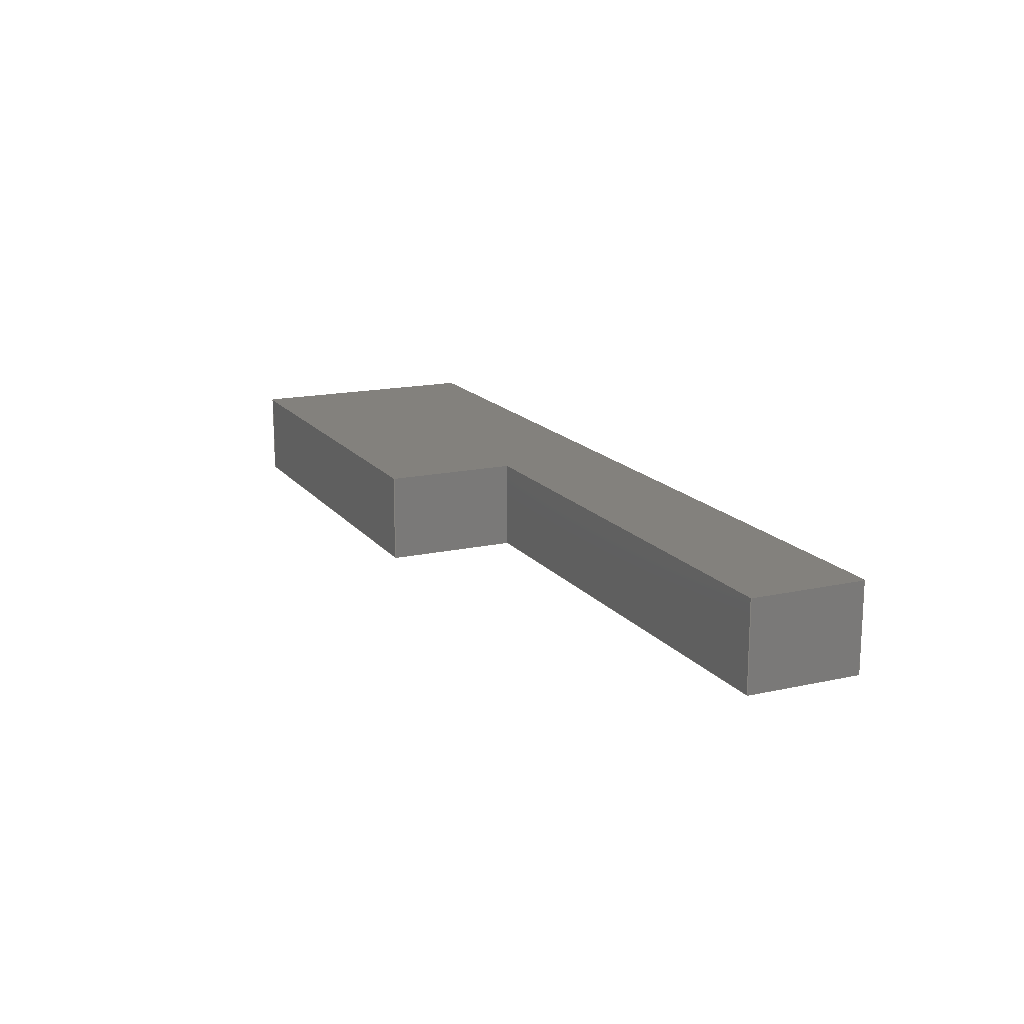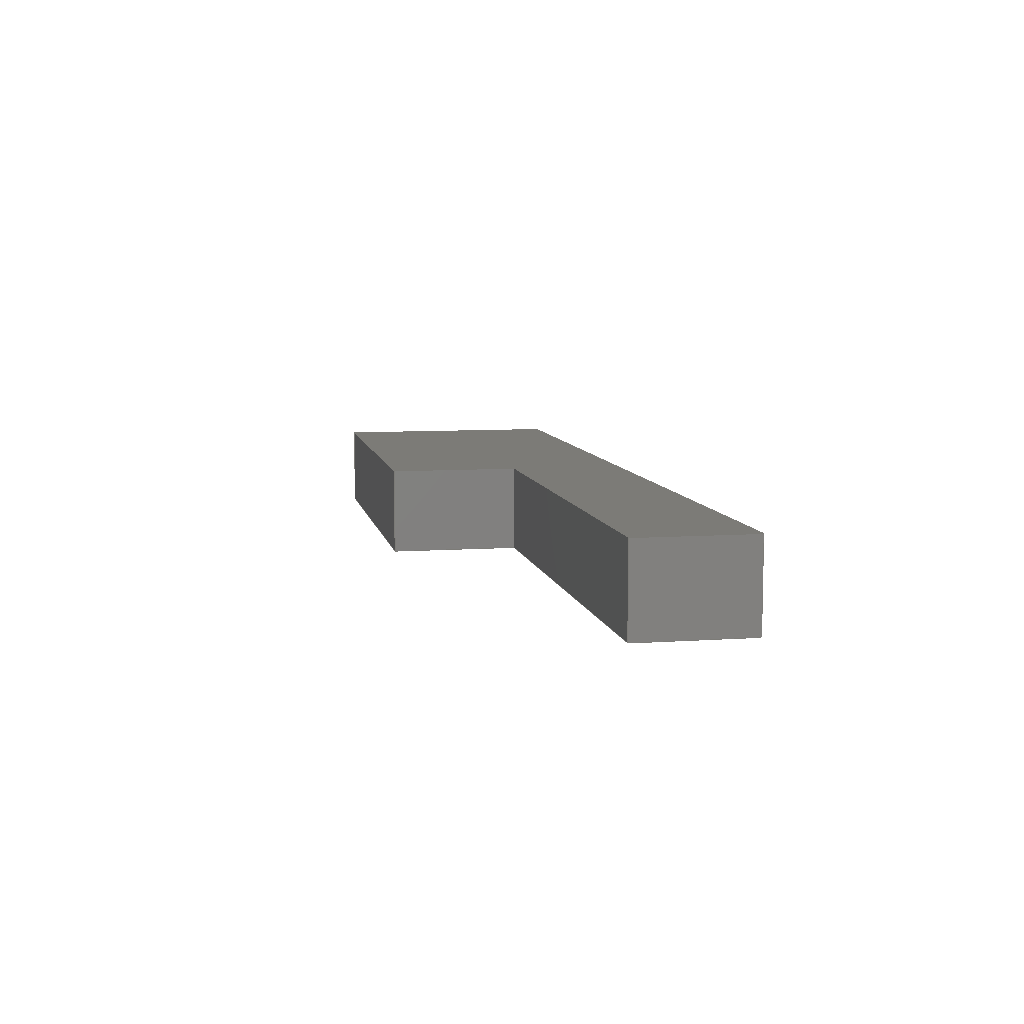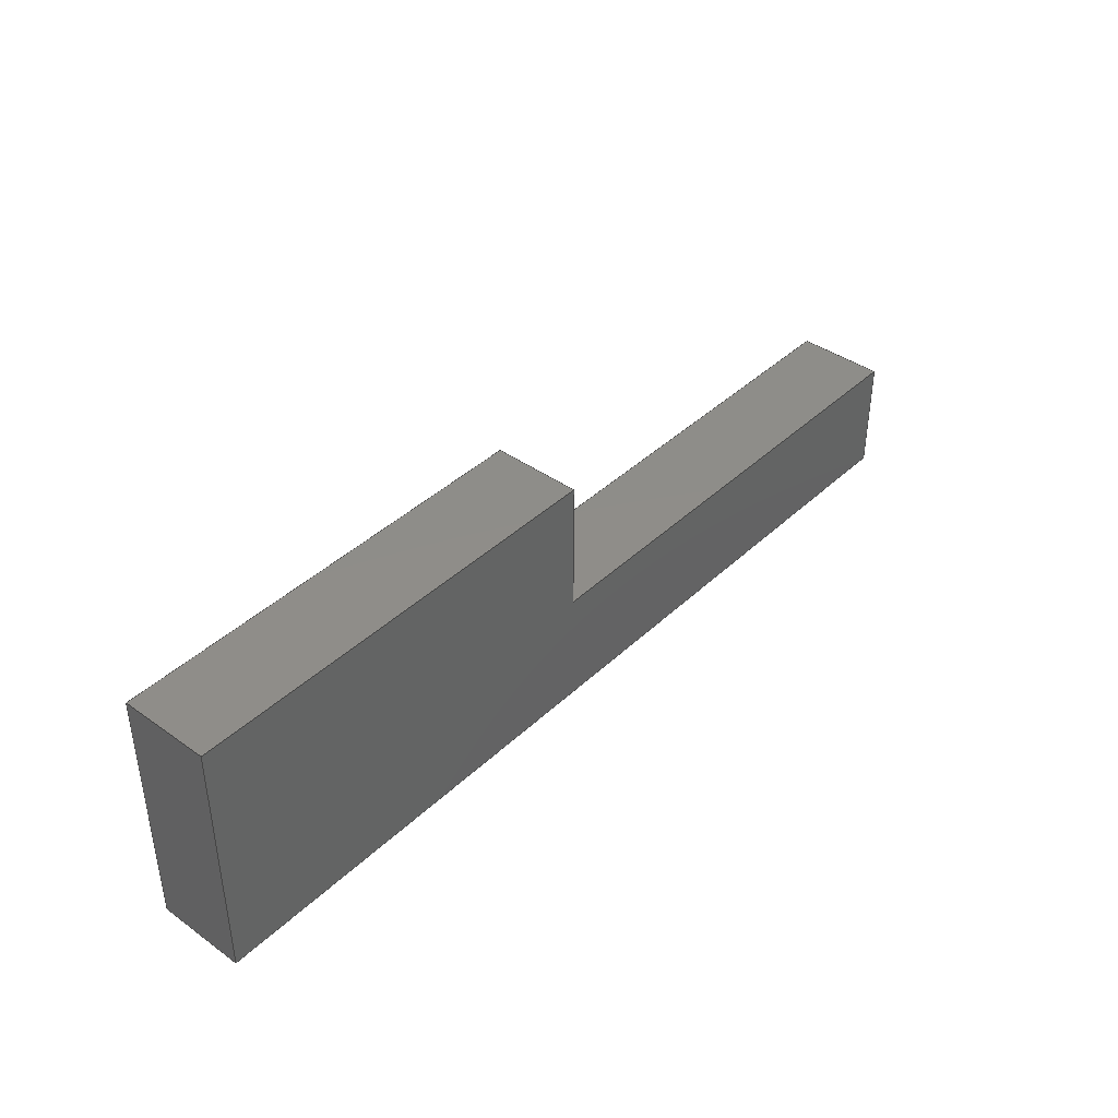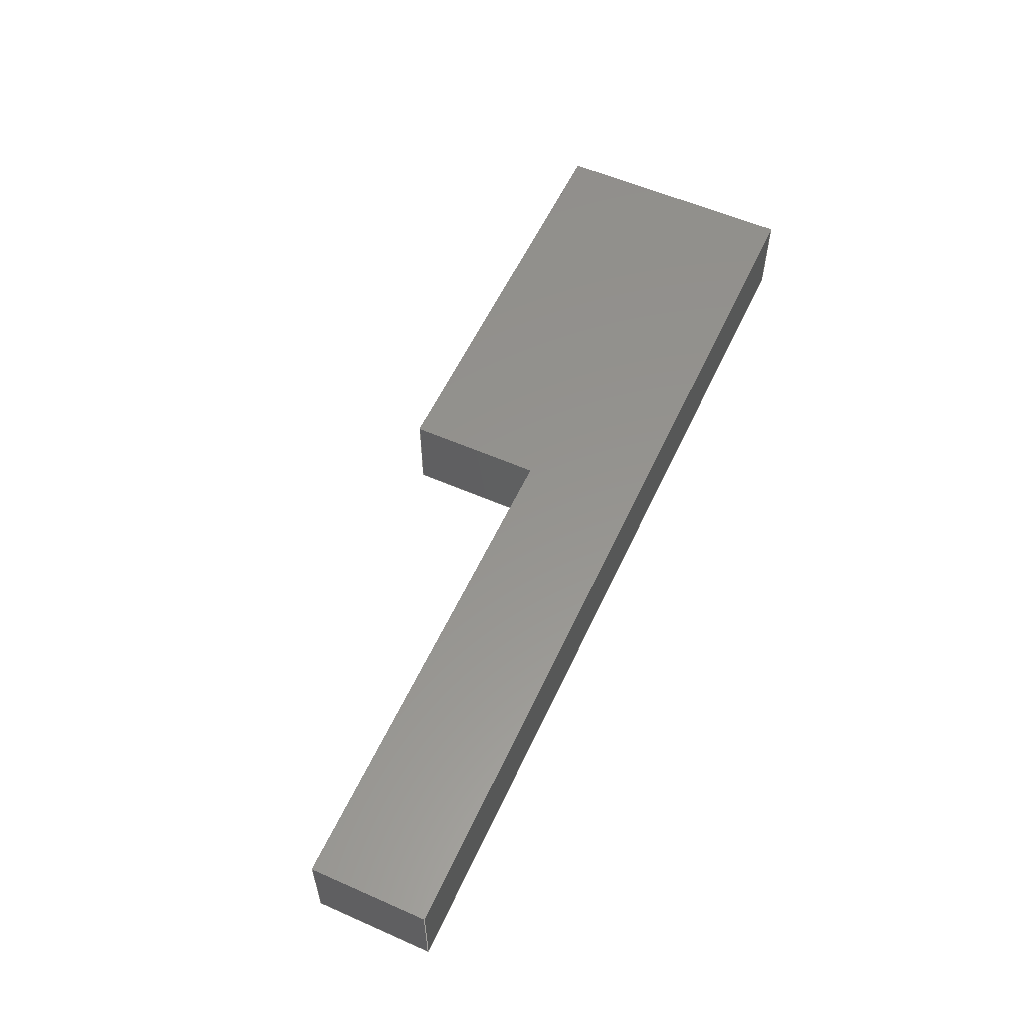
<metadata>
{"format":"step","ext":"step","renderer":"f3d","projection":"perspective","resolution":1024,"background":"white","views":[{"elev":16.0,"azim":-114.8,"up":"+Z"},{"elev":8.2,"azim":-100.9,"up":"+Z"},{"elev":40.3,"azim":131.1,"up":"+Y"},{"elev":56.8,"azim":-65.4,"up":"+Z"}]}
</metadata>
<code>
ISO-10303-21;
DATA;
#1=MECHANICAL_DESIGN_GEOMETRIC_PRESENTATION_REPRESENTATION('',(#8),#254);
#2=SHAPE_REPRESENTATION_RELATIONSHIP('SRR','None',#263,#3);
#3=ADVANCED_BREP_SHAPE_REPRESENTATION('',(#9),#252);
#4=ITEM_DEFINED_TRANSFORMATION($,$,#158,#167);
#5=(
REPRESENTATION_RELATIONSHIP($,$,#264,#263)
REPRESENTATION_RELATIONSHIP_WITH_TRANSFORMATION(#4)
SHAPE_REPRESENTATION_RELATIONSHIP()
);
#6=CONTEXT_DEPENDENT_SHAPE_REPRESENTATION(#5,#262);
#7=NEXT_ASSEMBLY_USAGE_OCCURRENCE('body_fix_2 v3:1','body_fix_2 v3:1',
'body_fix_2 v3:1',#266,#267,'body_fix_2 v3:1');
#8=STYLED_ITEM('',(#278),#9);
#9=MANIFOLD_SOLID_BREP('Body1',#144);
#10=FACE_OUTER_BOUND('',#18,.T.);
#11=FACE_OUTER_BOUND('',#19,.T.);
#12=FACE_OUTER_BOUND('',#20,.T.);
#13=FACE_OUTER_BOUND('',#21,.T.);
#14=FACE_OUTER_BOUND('',#22,.T.);
#15=FACE_OUTER_BOUND('',#23,.T.);
#16=FACE_OUTER_BOUND('',#24,.T.);
#17=FACE_OUTER_BOUND('',#25,.T.);
#18=EDGE_LOOP('',(#92,#93,#94,#95));
#19=EDGE_LOOP('',(#96,#97,#98,#99));
#20=EDGE_LOOP('',(#100,#101,#102,#103));
#21=EDGE_LOOP('',(#104,#105,#106,#107,#108,#109));
#22=EDGE_LOOP('',(#110,#111,#112,#113));
#23=EDGE_LOOP('',(#114,#115,#116,#117));
#24=EDGE_LOOP('',(#118,#119,#120,#121,#122,#123));
#25=EDGE_LOOP('',(#124,#125,#126,#127));
#26=LINE('',#213,#44);
#27=LINE('',#215,#45);
#28=LINE('',#217,#46);
#29=LINE('',#218,#47);
#30=LINE('',#221,#48);
#31=LINE('',#223,#49);
#32=LINE('',#224,#50);
#33=LINE('',#227,#51);
#34=LINE('',#229,#52);
#35=LINE('',#230,#53);
#36=LINE('',#233,#54);
#37=LINE('',#235,#55);
#38=LINE('',#236,#56);
#39=LINE('',#239,#57);
#40=LINE('',#240,#58);
#41=LINE('',#243,#59);
#42=LINE('',#244,#60);
#43=LINE('',#246,#61);
#44=VECTOR('',#174,0.01);
#45=VECTOR('',#175,0.01);
#46=VECTOR('',#176,0.01);
#47=VECTOR('',#177,0.01);
#48=VECTOR('',#180,0.01);
#49=VECTOR('',#181,0.01);
#50=VECTOR('',#182,0.01);
#51=VECTOR('',#185,0.01);
#52=VECTOR('',#186,0.01);
#53=VECTOR('',#187,0.01);
#54=VECTOR('',#190,0.01);
#55=VECTOR('',#191,0.01);
#56=VECTOR('',#192,0.01);
#57=VECTOR('',#195,0.01);
#58=VECTOR('',#196,0.01);
#59=VECTOR('',#199,0.01);
#60=VECTOR('',#200,0.01);
#61=VECTOR('',#203,0.01);
#62=VERTEX_POINT('',#211);
#63=VERTEX_POINT('',#212);
#64=VERTEX_POINT('',#214);
#65=VERTEX_POINT('',#216);
#66=VERTEX_POINT('',#220);
#67=VERTEX_POINT('',#222);
#68=VERTEX_POINT('',#226);
#69=VERTEX_POINT('',#228);
#70=VERTEX_POINT('',#232);
#71=VERTEX_POINT('',#234);
#72=VERTEX_POINT('',#238);
#73=VERTEX_POINT('',#242);
#74=EDGE_CURVE('',#62,#63,#26,.T.);
#75=EDGE_CURVE('',#62,#64,#27,.T.);
#76=EDGE_CURVE('',#65,#64,#28,.T.);
#77=EDGE_CURVE('',#65,#63,#29,.T.);
#78=EDGE_CURVE('',#63,#66,#30,.T.);
#79=EDGE_CURVE('',#67,#65,#31,.T.);
#80=EDGE_CURVE('',#66,#67,#32,.T.);
#81=EDGE_CURVE('',#68,#67,#33,.T.);
#82=EDGE_CURVE('',#69,#68,#34,.T.);
#83=EDGE_CURVE('',#66,#69,#35,.T.);
#84=EDGE_CURVE('',#64,#70,#36,.T.);
#85=EDGE_CURVE('',#71,#70,#37,.T.);
#86=EDGE_CURVE('',#68,#71,#38,.T.);
#87=EDGE_CURVE('',#62,#72,#39,.T.);
#88=EDGE_CURVE('',#70,#72,#40,.T.);
#89=EDGE_CURVE('',#73,#71,#41,.T.);
#90=EDGE_CURVE('',#72,#73,#42,.T.);
#91=EDGE_CURVE('',#69,#73,#43,.T.);
#92=ORIENTED_EDGE('',*,*,#74,.F.);
#93=ORIENTED_EDGE('',*,*,#75,.T.);
#94=ORIENTED_EDGE('',*,*,#76,.F.);
#95=ORIENTED_EDGE('',*,*,#77,.T.);
#96=ORIENTED_EDGE('',*,*,#78,.F.);
#97=ORIENTED_EDGE('',*,*,#77,.F.);
#98=ORIENTED_EDGE('',*,*,#79,.F.);
#99=ORIENTED_EDGE('',*,*,#80,.F.);
#100=ORIENTED_EDGE('',*,*,#80,.T.);
#101=ORIENTED_EDGE('',*,*,#81,.F.);
#102=ORIENTED_EDGE('',*,*,#82,.F.);
#103=ORIENTED_EDGE('',*,*,#83,.F.);
#104=ORIENTED_EDGE('',*,*,#79,.T.);
#105=ORIENTED_EDGE('',*,*,#76,.T.);
#106=ORIENTED_EDGE('',*,*,#84,.T.);
#107=ORIENTED_EDGE('',*,*,#85,.F.);
#108=ORIENTED_EDGE('',*,*,#86,.F.);
#109=ORIENTED_EDGE('',*,*,#81,.T.);
#110=ORIENTED_EDGE('',*,*,#75,.F.);
#111=ORIENTED_EDGE('',*,*,#87,.T.);
#112=ORIENTED_EDGE('',*,*,#88,.F.);
#113=ORIENTED_EDGE('',*,*,#84,.F.);
#114=ORIENTED_EDGE('',*,*,#89,.T.);
#115=ORIENTED_EDGE('',*,*,#85,.T.);
#116=ORIENTED_EDGE('',*,*,#88,.T.);
#117=ORIENTED_EDGE('',*,*,#90,.T.);
#118=ORIENTED_EDGE('',*,*,#78,.T.);
#119=ORIENTED_EDGE('',*,*,#83,.T.);
#120=ORIENTED_EDGE('',*,*,#91,.T.);
#121=ORIENTED_EDGE('',*,*,#90,.F.);
#122=ORIENTED_EDGE('',*,*,#87,.F.);
#123=ORIENTED_EDGE('',*,*,#74,.T.);
#124=ORIENTED_EDGE('',*,*,#82,.T.);
#125=ORIENTED_EDGE('',*,*,#86,.T.);
#126=ORIENTED_EDGE('',*,*,#89,.F.);
#127=ORIENTED_EDGE('',*,*,#91,.F.);
#128=PLANE('',#159);
#129=PLANE('',#160);
#130=PLANE('',#161);
#131=PLANE('',#162);
#132=PLANE('',#163);
#133=PLANE('',#164);
#134=PLANE('',#165);
#135=PLANE('',#166);
#136=ADVANCED_FACE('',(#10),#128,.F.);
#137=ADVANCED_FACE('',(#11),#129,.F.);
#138=ADVANCED_FACE('',(#12),#130,.T.);
#139=ADVANCED_FACE('',(#13),#131,.T.);
#140=ADVANCED_FACE('',(#14),#132,.T.);
#141=ADVANCED_FACE('',(#15),#133,.T.);
#142=ADVANCED_FACE('',(#16),#134,.T.);
#143=ADVANCED_FACE('',(#17),#135,.T.);
#144=CLOSED_SHELL('',(#136,#137,#138,#139,#140,#141,#142,#143));
#145=DERIVED_UNIT_ELEMENT(#147,1);
#146=DERIVED_UNIT_ELEMENT(#255,-3);
#147=(
MASS_UNIT()
NAMED_UNIT(*)
SI_UNIT(.KILO.,.GRAM.)
);
#148=DERIVED_UNIT((#145,#146));
#149=MEASURE_REPRESENTATION_ITEM('density measure',
POSITIVE_RATIO_MEASURE(7850),#148);
#150=PROPERTY_DEFINITION_REPRESENTATION(#155,#152);
#151=PROPERTY_DEFINITION_REPRESENTATION(#156,#153);
#152=REPRESENTATION('material name',(#154),#253);
#153=REPRESENTATION('density',(#149),#253);
#154=DESCRIPTIVE_REPRESENTATION_ITEM('Steel','Steel');
#155=PROPERTY_DEFINITION('material property','material name',#267);
#156=PROPERTY_DEFINITION('material property','density of part',#267);
#157=AXIS2_PLACEMENT_3D('placement',#208,#168,#169);
#158=AXIS2_PLACEMENT_3D('placement',#209,#170,#171);
#159=AXIS2_PLACEMENT_3D('',#210,#172,#173);
#160=AXIS2_PLACEMENT_3D('',#219,#178,#179);
#161=AXIS2_PLACEMENT_3D('',#225,#183,#184);
#162=AXIS2_PLACEMENT_3D('',#231,#188,#189);
#163=AXIS2_PLACEMENT_3D('',#237,#193,#194);
#164=AXIS2_PLACEMENT_3D('',#241,#197,#198);
#165=AXIS2_PLACEMENT_3D('',#245,#201,#202);
#166=AXIS2_PLACEMENT_3D('',#247,#204,#205);
#167=AXIS2_PLACEMENT_3D('',#248,#206,#207);
#168=DIRECTION('axis',(0,0,1));
#169=DIRECTION('refdir',(1,0,0));
#170=DIRECTION('axis',(0,0,1));
#171=DIRECTION('refdir',(1,0,0));
#172=DIRECTION('center_axis',(0,-1,0));
#173=DIRECTION('ref_axis',(-1,0,0));
#174=DIRECTION('',(1,0,0));
#175=DIRECTION('',(0,0,1));
#176=DIRECTION('',(-1,0,0));
#177=DIRECTION('',(0,0,-1));
#178=DIRECTION('center_axis',(1,0,0));
#179=DIRECTION('ref_axis',(0,-1,0));
#180=DIRECTION('',(0,1,0));
#181=DIRECTION('',(0,-1,0));
#182=DIRECTION('',(0,0,1));
#183=DIRECTION('center_axis',(0,1,0));
#184=DIRECTION('ref_axis',(-1,0,0));
#185=DIRECTION('',(-1,0,0));
#186=DIRECTION('',(0,0,1));
#187=DIRECTION('',(1,0,0));
#188=DIRECTION('center_axis',(0,0,1));
#189=DIRECTION('ref_axis',(1,0,0));
#190=DIRECTION('',(0,-1,0));
#191=DIRECTION('',(-1,0,0));
#192=DIRECTION('',(0,-1,0));
#193=DIRECTION('center_axis',(-1,0,0));
#194=DIRECTION('ref_axis',(0,0,-1));
#195=DIRECTION('',(0,-1,0));
#196=DIRECTION('',(0,0,-1));
#197=DIRECTION('center_axis',(0,-1,0));
#198=DIRECTION('ref_axis',(0,0,-1));
#199=DIRECTION('',(0,0,1));
#200=DIRECTION('',(1,0,0));
#201=DIRECTION('center_axis',(0,0,-1));
#202=DIRECTION('ref_axis',(-1,0,0));
#203=DIRECTION('',(0,-1,0));
#204=DIRECTION('center_axis',(1,0,0));
#205=DIRECTION('ref_axis',(0,1,0));
#206=DIRECTION('',(-1,-5.59e-14,6.106e-16));
#207=DIRECTION('',(-6.106e-16,1.538e-14,-1));
#208=CARTESIAN_POINT('',(0,0,0));
#209=CARTESIAN_POINT('',(0,0,0));
#210=CARTESIAN_POINT('Origin',(0.06755,0,0.00381));
#211=CARTESIAN_POINT('',(0.02489,0,-0.00381));
#212=CARTESIAN_POINT('',(0.06755,0,-0.00381));
#213=CARTESIAN_POINT('',(0.06622,0,-0.00381));
#214=CARTESIAN_POINT('',(0.02489,0,0.00381));
#215=CARTESIAN_POINT('',(0.02489,0,0));
#216=CARTESIAN_POINT('',(0.06755,0,0.00381));
#217=CARTESIAN_POINT('',(0.06622,0,0.00381));
#218=CARTESIAN_POINT('',(0.06755,0,0.00381));
#219=CARTESIAN_POINT('Origin',(0.06755,0.01143,0.00381));
#220=CARTESIAN_POINT('',(0.06755,0.01143,-0.00381));
#221=CARTESIAN_POINT('',(0.06755,0.008573,-0.00381));
#222=CARTESIAN_POINT('',(0.06755,0.01143,0.00381));
#223=CARTESIAN_POINT('',(0.06755,0.008573,0.00381));
#224=CARTESIAN_POINT('',(0.06755,0.01143,0.001905));
#225=CARTESIAN_POINT('Origin',(0.1049,0.01143,0));
#226=CARTESIAN_POINT('',(0.1049,0.01143,0.00381));
#227=CARTESIAN_POINT('',(0.03632,0.01143,0.00381));
#228=CARTESIAN_POINT('',(0.1049,0.01143,-0.00381));
#229=CARTESIAN_POINT('',(0.1049,0.01143,0));
#230=CARTESIAN_POINT('',(0.03632,0.01143,-0.00381));
#231=CARTESIAN_POINT('Origin',(0.0649,0.005715,0.00381));
#232=CARTESIAN_POINT('',(0.02489,-0.01,0.00381));
#233=CARTESIAN_POINT('',(0.02489,0,0.00381));
#234=CARTESIAN_POINT('',(0.1049,-0.01,0.00381));
#235=CARTESIAN_POINT('',(0.1049,-0.01,0.00381));
#236=CARTESIAN_POINT('',(0.1049,0,0.00381));
#237=CARTESIAN_POINT('Origin',(0.02489,0,0.00381));
#238=CARTESIAN_POINT('',(0.02489,-0.01,-0.00381));
#239=CARTESIAN_POINT('',(0.02489,0,-0.00381));
#240=CARTESIAN_POINT('',(0.02489,-0.01,0));
#241=CARTESIAN_POINT('Origin',(0.02489,-0.01,0));
#242=CARTESIAN_POINT('',(0.1049,-0.01,-0.00381));
#243=CARTESIAN_POINT('',(0.1049,-0.01,0));
#244=CARTESIAN_POINT('',(0.1049,-0.01,-0.00381));
#245=CARTESIAN_POINT('Origin',(0.0649,0.005715,-0.00381));
#246=CARTESIAN_POINT('',(0.1049,0.01143,-0.00381));
#247=CARTESIAN_POINT('Origin',(0.1049,0,0));
#248=CARTESIAN_POINT('',(0.1981,-0.05509,0.07665));
#249=UNCERTAINTY_MEASURE_WITH_UNIT(LENGTH_MEASURE(1e-05),#255,
'DISTANCE_ACCURACY_VALUE',
'Maximum model space distance between geometric entities at asserted c
onnectivities');
#250=UNCERTAINTY_MEASURE_WITH_UNIT(LENGTH_MEASURE(1e-05),#255,
'DISTANCE_ACCURACY_VALUE',
'Maximum model space distance between geometric entities at asserted c
onnectivities');
#251=UNCERTAINTY_MEASURE_WITH_UNIT(LENGTH_MEASURE(1e-05),#255,
'DISTANCE_ACCURACY_VALUE',
'Maximum model space distance between geometric entities at asserted c
onnectivities');
#252=(
GEOMETRIC_REPRESENTATION_CONTEXT(3)
GLOBAL_UNCERTAINTY_ASSIGNED_CONTEXT((#249))
GLOBAL_UNIT_ASSIGNED_CONTEXT((#255,#256,#257))
REPRESENTATION_CONTEXT('','3D')
);
#253=(
GEOMETRIC_REPRESENTATION_CONTEXT(3)
GLOBAL_UNCERTAINTY_ASSIGNED_CONTEXT((#250))
GLOBAL_UNIT_ASSIGNED_CONTEXT((#255,#256,#257))
REPRESENTATION_CONTEXT('','3D')
);
#254=(
GEOMETRIC_REPRESENTATION_CONTEXT(3)
GLOBAL_UNCERTAINTY_ASSIGNED_CONTEXT((#251))
GLOBAL_UNIT_ASSIGNED_CONTEXT((#255,#256,#257))
REPRESENTATION_CONTEXT('','3D')
);
#255=(
LENGTH_UNIT()
NAMED_UNIT(*)
SI_UNIT($,.METRE.)
);
#256=(
NAMED_UNIT(*)
PLANE_ANGLE_UNIT()
SI_UNIT($,.RADIAN.)
);
#257=(
NAMED_UNIT(*)
SI_UNIT($,.STERADIAN.)
SOLID_ANGLE_UNIT()
);
#258=SHAPE_DEFINITION_REPRESENTATION(#260,#263);
#259=SHAPE_DEFINITION_REPRESENTATION(#261,#264);
#260=PRODUCT_DEFINITION_SHAPE('',$,#266);
#261=PRODUCT_DEFINITION_SHAPE('',$,#267);
#262=PRODUCT_DEFINITION_SHAPE($,$,#7);
#263=SHAPE_REPRESENTATION('',(#157,#167),#252);
#264=SHAPE_REPRESENTATION('',(#158),#253);
#265=PRODUCT_DEFINITION_CONTEXT('part definition',#273,'design');
#266=PRODUCT_DEFINITION('slabBurner.v1','slabBurner.v1 v3',#268,#265);
#267=PRODUCT_DEFINITION('body_fix_2','body_fix_2 v3',#269,#265);
#268=PRODUCT_DEFINITION_FORMATION('',$,#275);
#269=PRODUCT_DEFINITION_FORMATION('',$,#276);
#270=PRODUCT_RELATED_PRODUCT_CATEGORY('slabBurner.v1 v3',
'slabBurner.v1 v3',(#275));
#271=PRODUCT_RELATED_PRODUCT_CATEGORY('body_fix_2 v3','body_fix_2 v3',(#276));
#272=APPLICATION_PROTOCOL_DEFINITION('international standard',
'automotive_design',2009,#273);
#273=APPLICATION_CONTEXT(
'Core Data for Automotive Mechanical Design Process');
#274=PRODUCT_CONTEXT('part definition',#273,'mechanical');
#275=PRODUCT('slabBurner.v1','slabBurner.v1 v3',$,(#274));
#276=PRODUCT('body_fix_2','body_fix_2 v3',$,(#274));
#277=PRESENTATION_STYLE_ASSIGNMENT((#279));
#278=PRESENTATION_STYLE_ASSIGNMENT((#280));
#279=SURFACE_STYLE_USAGE(.BOTH.,#281);
#280=SURFACE_STYLE_USAGE(.BOTH.,#282);
#281=SURFACE_SIDE_STYLE('',(#283));
#282=SURFACE_SIDE_STYLE('',(#284));
#283=SURFACE_STYLE_FILL_AREA(#285);
#284=SURFACE_STYLE_FILL_AREA(#286);
#285=FILL_AREA_STYLE('Plate',(#287));
#286=FILL_AREA_STYLE('Opaque(160,160,160)',(#288));
#287=FILL_AREA_STYLE_COLOUR('Plate',#289);
#288=FILL_AREA_STYLE_COLOUR('Opaque(160,160,160)',#290);
#289=COLOUR_RGB('Plate',0.6,0.6,0.6);
#290=COLOUR_RGB('Opaque(160,160,160)',0.6275,0.6275,
0.6275);
ENDSEC;
END-ISO-10303-21;

</code>
